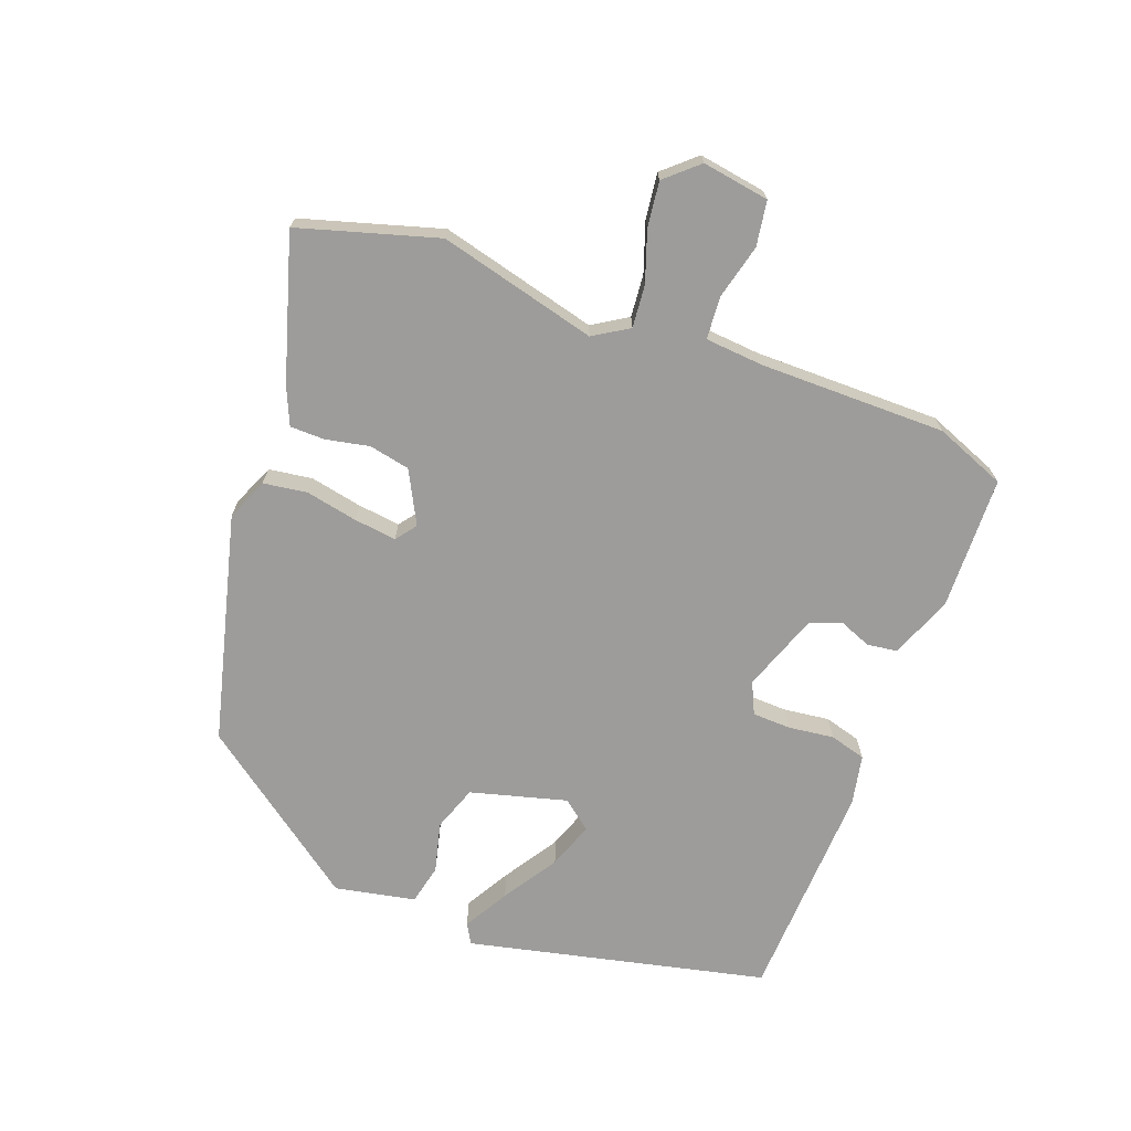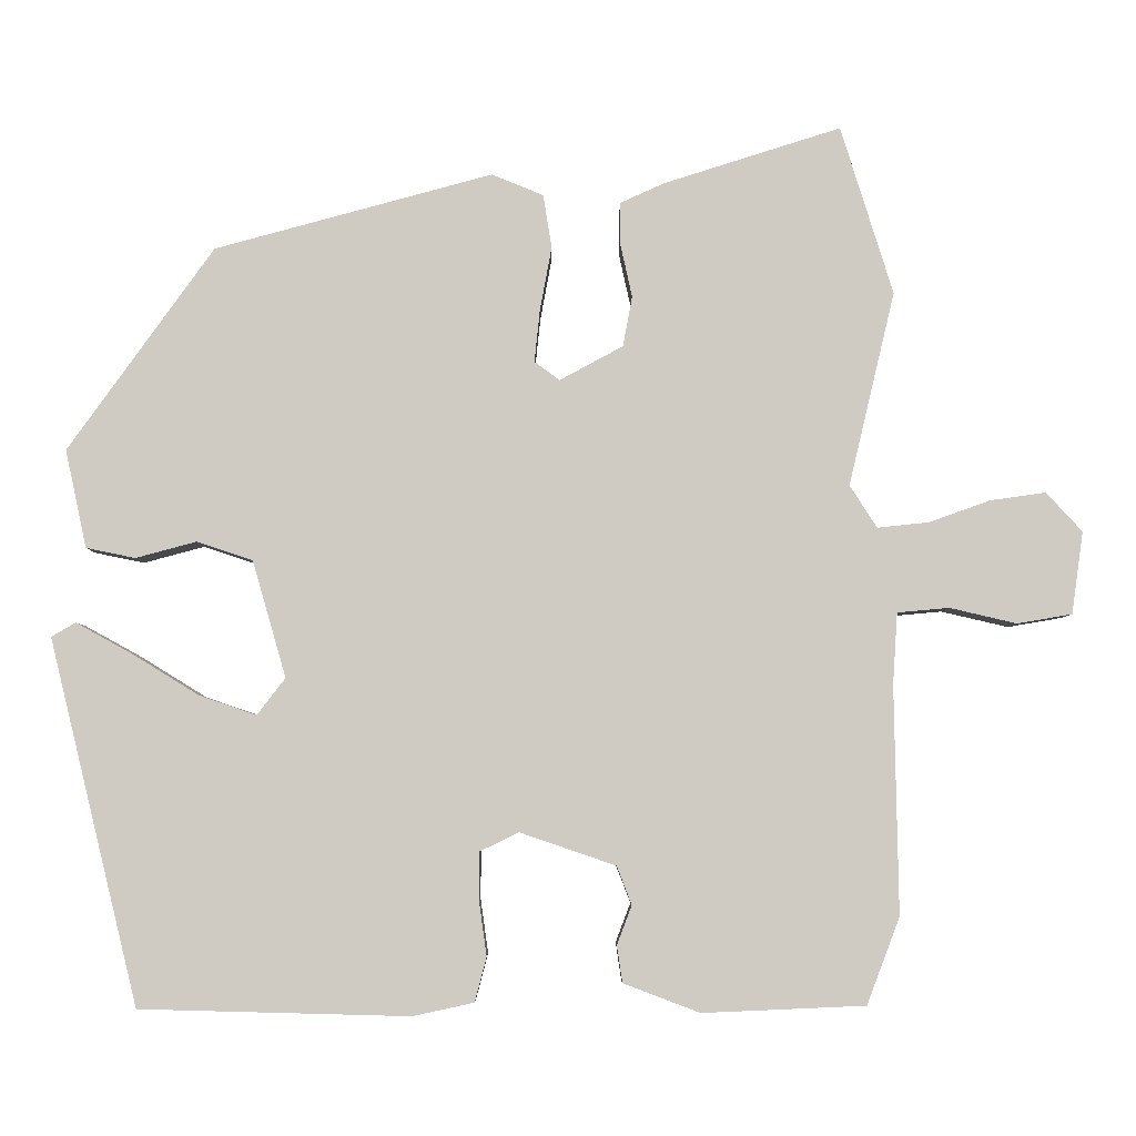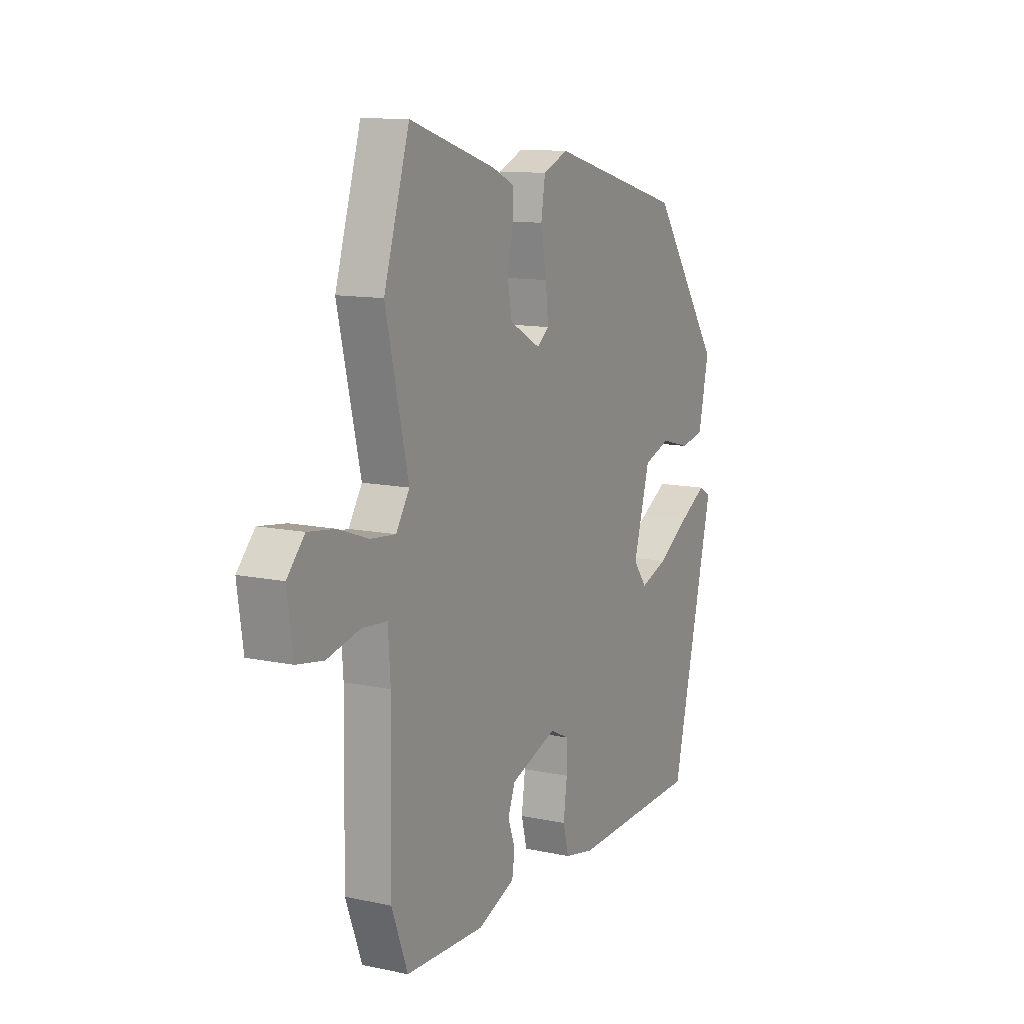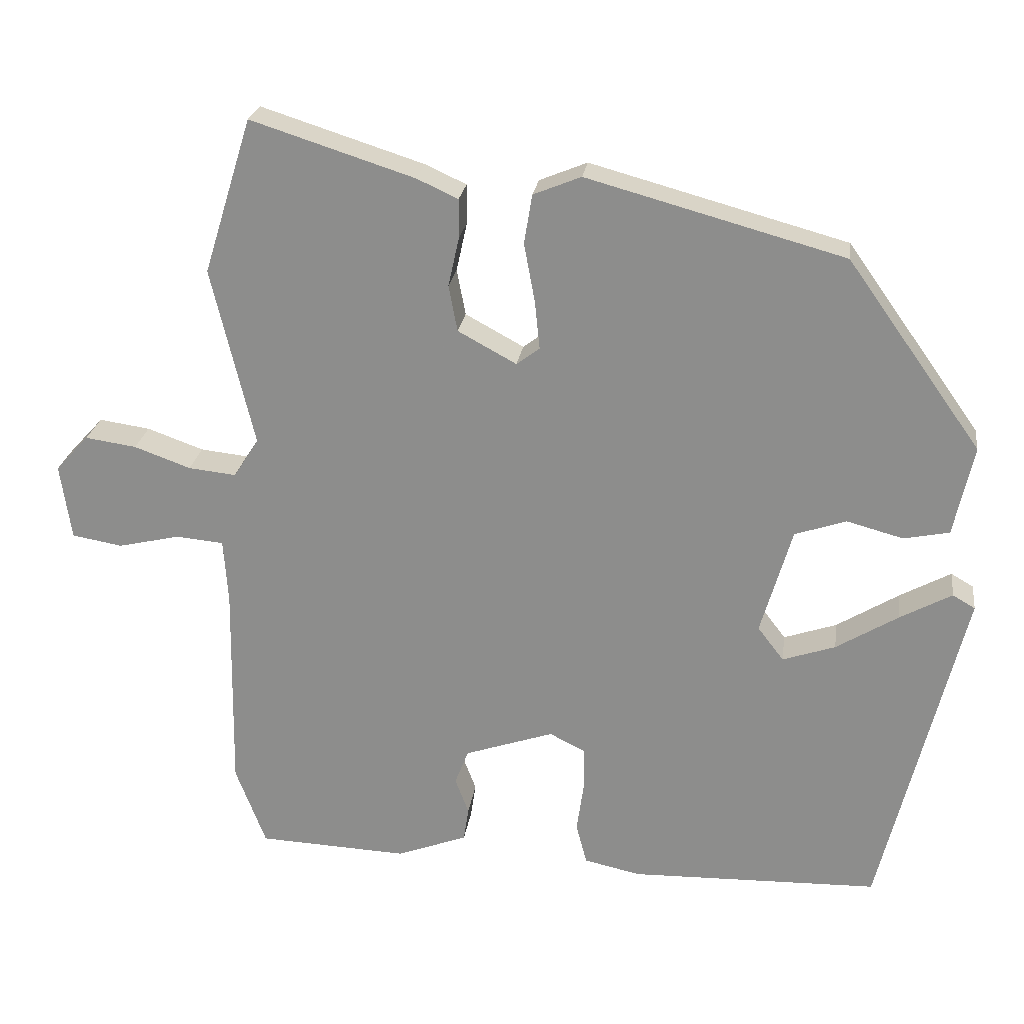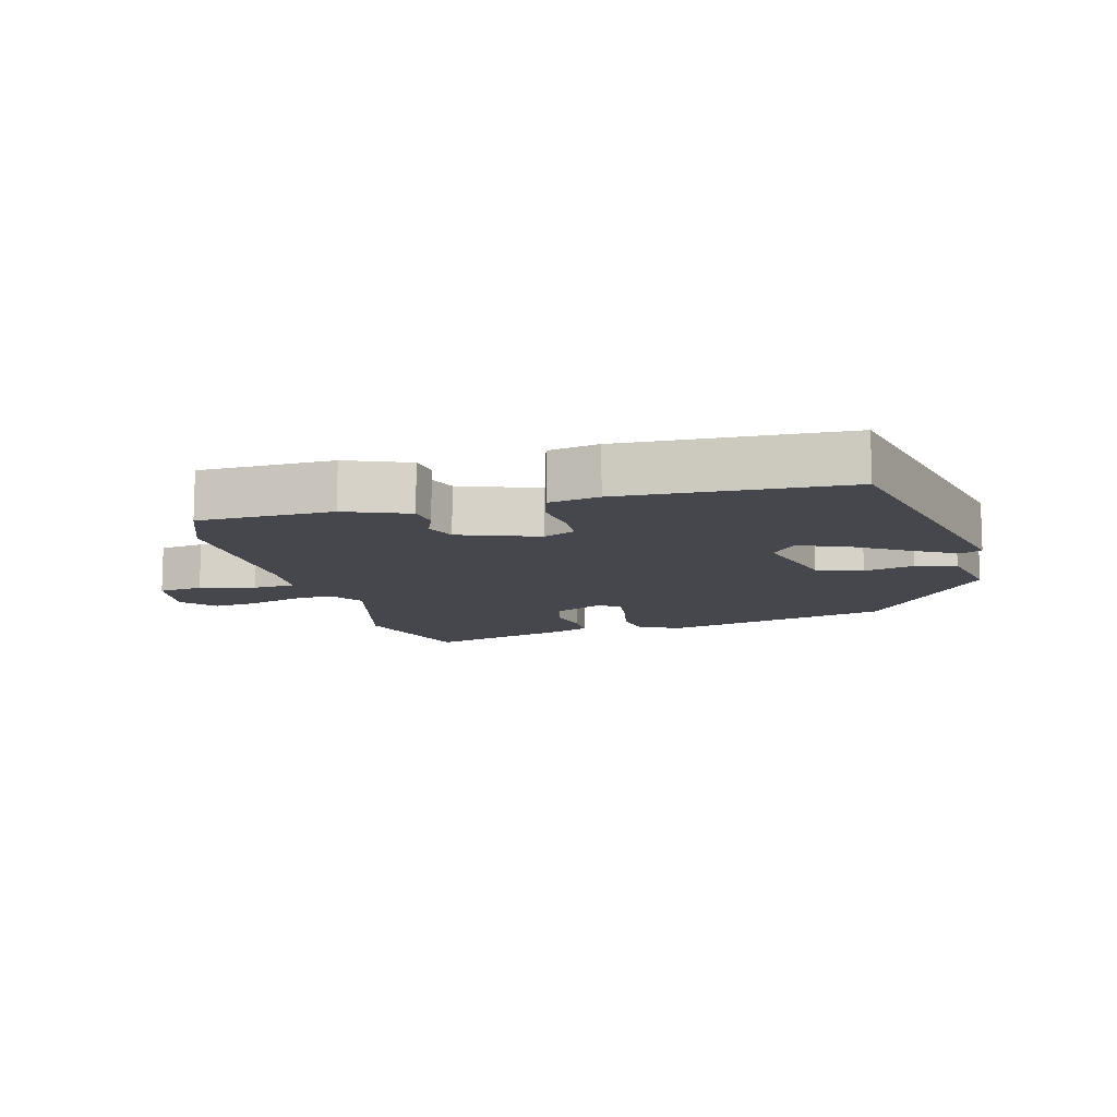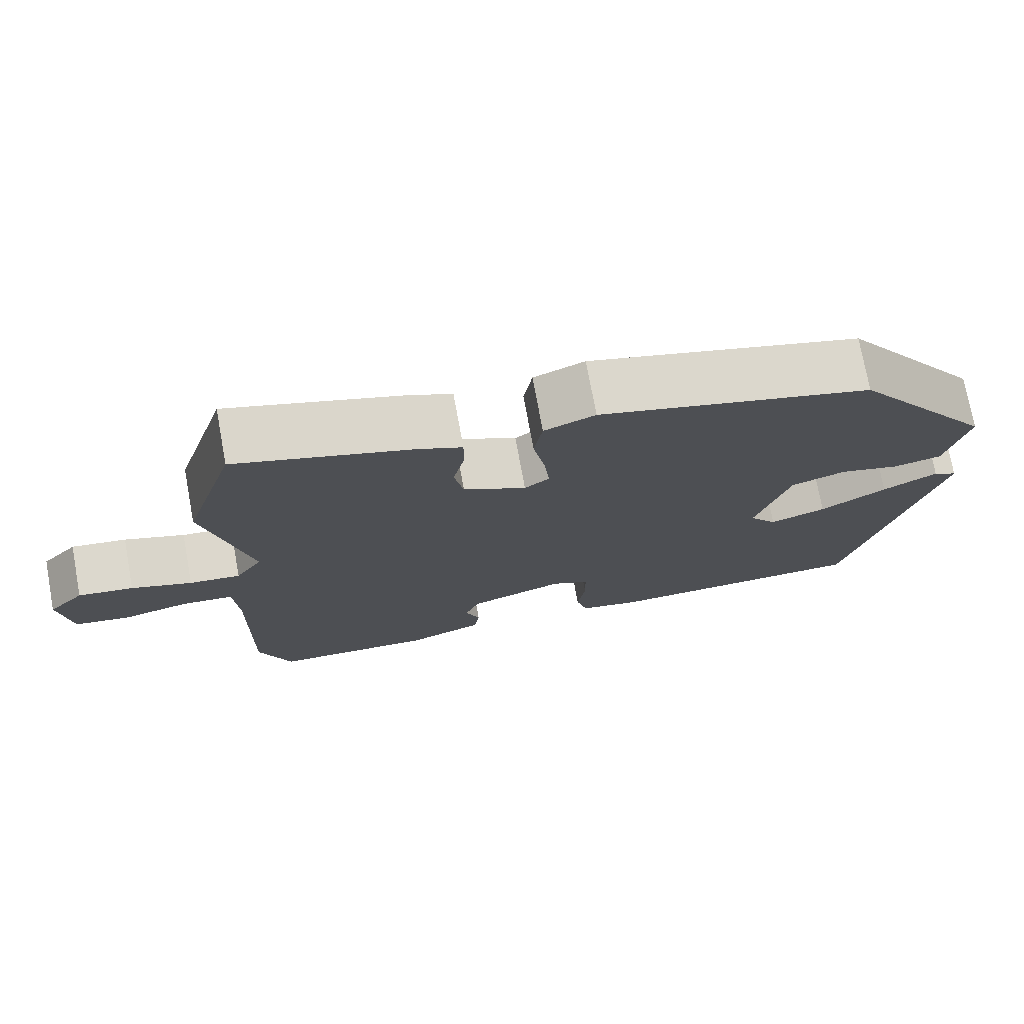
<metadata>
{"format":"obj","ext":"obj","renderer":"f3d","projection":"perspective","resolution":1024,"background":"white","views":[{"elev":-70.1,"azim":68.6,"up":"+Y"},{"elev":-4.9,"azim":-0.2,"up":"+Z"},{"elev":11.9,"azim":116.9,"up":"+Z"},{"elev":24.0,"azim":-172.0,"up":"+Z"},{"elev":-11.0,"azim":-166.3,"up":"+Y"},{"elev":74.6,"azim":169.6,"up":"+Z"}]}
</metadata>
<code>
v 0.469 0.07 0.6
v 0.536 0.07 0.385
v 0.477 0.07 0.137
v 0.512 0.07 0.083
v 0.578 0.07 0.09
v 0.656 0.07 0.118
v 0.727 0.07 0.128
v 0.773 0.07 0.078
v 0.758 0.07 -0.027
v 0.688 0.07 -0.039
v 0.602 0.07 -0.019
v 0.536 0.07 -0.025
v 0.53 0.07 -0.116
v 0.535 0.07 -0.407
v 0.493 0.07 -0.518
v 0.285 0.07 -0.527
v 0.187 0.07 -0.49
v 0.18 0.07 -0.443
v 0.199 0.07 -0.393
v 0.18 0.07 -0.344
v 0.057 0.07 -0.302
v 0.008 0.07 -0.326
v 0.007 0.07 -0.386
v 0.017 0.07 -0.457
v 0.002 0.07 -0.514
v -0.076 0.07 -0.531
v -0.421 0.07 -0.522
v -0.535 0.07 -0.056
v -0.504 0.07 -0.038
v -0.433 0.07 -0.077
v -0.347 0.07 -0.13
v -0.274 0.07 -0.155
v -0.238 0.07 -0.108
v -0.281 0.07 0.041
v -0.352 0.07 0.065
v -0.43 0.07 0.044
v -0.493 0.07 0.057
v -0.52 0.07 0.182
v -0.334 0.07 0.442
v 0.021 0.07 0.539
v 0.087 0.07 0.512
v 0.098 0.07 0.444
v 0.083 0.07 0.363
v 0.076 0.07 0.296
v 0.108 0.07 0.272
v 0.189 0.07 0.316
v 0.201 0.07 0.38
v 0.186 0.07 0.448
v 0.186 0.07 0.502
v 0.243 0.07 0.528
v 0.469 0 0.6
v 0.536 0 0.385
v 0.477 0 0.137
v 0.512 0 0.083
v 0.578 0 0.09
v 0.656 0 0.118
v 0.727 0 0.128
v 0.773 0 0.078
v 0.758 0 -0.027
v 0.688 0 -0.039
v 0.602 0 -0.019
v 0.536 0 -0.025
v 0.53 0 -0.116
v 0.535 0 -0.407
v 0.493 0 -0.518
v 0.285 0 -0.527
v 0.187 0 -0.49
v 0.18 0 -0.443
v 0.199 0 -0.393
v 0.18 0 -0.344
v 0.057 0 -0.302
v 0.008 0 -0.326
v 0.007 0 -0.386
v 0.017 0 -0.457
v 0.002 0 -0.514
v -0.076 0 -0.531
v -0.421 0 -0.522
v -0.535 0 -0.056
v -0.504 0 -0.038
v -0.433 0 -0.077
v -0.347 0 -0.13
v -0.274 0 -0.155
v -0.238 0 -0.108
v -0.281 0 0.041
v -0.352 0 0.065
v -0.43 0 0.044
v -0.493 0 0.057
v -0.52 0 0.182
v -0.334 0 0.442
v 0.021 0 0.539
v 0.087 0 0.512
v 0.098 0 0.444
v 0.083 0 0.363
v 0.076 0 0.296
v 0.108 0 0.272
v 0.189 0 0.316
v 0.201 0 0.38
v 0.186 0 0.448
v 0.186 0 0.502
v 0.243 0 0.528
f 1 2 3
f 50 1 3
f 49 50 3
f 48 49 3
f 47 48 3
f 46 47 3 4
f 45 46 4
f 41 42 43
f 40 41 43
f 39 40 43
f 38 39 43
f 37 38 43
f 36 37 43
f 35 36 43
f 34 35 43 44
f 33 34 44 45
f 29 30 31
f 28 29 31
f 27 28 31
f 26 27 31
f 25 26 31
f 24 25 31
f 23 24 31
f 22 23 31 32
f 33 45 4
f 32 33 4
f 22 32 4
f 21 22 4
f 17 18 19
f 16 17 19
f 15 16 19
f 14 15 19
f 13 14 19
f 12 13 19 20
f 9 10 11
f 8 9 11
f 7 8 11
f 6 7 11
f 5 6 11
f 5 11 12
f 12 20 21
f 5 12 21
f 4 5 21
f 53 52 51
f 53 51 100
f 53 100 99
f 53 99 98
f 53 98 97
f 54 53 97 96
f 54 96 95
f 93 92 91
f 93 91 90
f 93 90 89
f 93 89 88
f 93 88 87
f 93 87 86
f 93 86 85
f 94 93 85 84
f 95 94 84 83
f 81 80 79
f 81 79 78
f 81 78 77
f 81 77 76
f 81 76 75
f 81 75 74
f 81 74 73
f 82 81 73 72
f 54 95 83
f 54 83 82
f 54 82 72
f 54 72 71
f 69 68 67
f 69 67 66
f 69 66 65
f 69 65 64
f 69 64 63
f 70 69 63 62
f 61 60 59
f 61 59 58
f 61 58 57
f 61 57 56
f 61 56 55
f 62 61 55
f 71 70 62
f 71 62 55
f 71 55 54
f 1 51 52 2
f 2 52 53 3
f 3 53 54 4
f 4 54 55 5
f 5 55 56 6
f 6 56 57 7
f 7 57 58 8
f 8 58 59 9
f 9 59 60 10
f 10 60 61 11
f 11 61 62 12
f 12 62 63 13
f 13 63 64 14
f 14 64 65 15
f 15 65 66 16
f 16 66 67 17
f 17 67 68 18
f 18 68 69 19
f 19 69 70 20
f 20 70 71 21
f 21 71 72 22
f 22 72 73 23
f 23 73 74 24
f 24 74 75 25
f 25 75 76 26
f 26 76 77 27
f 27 77 78 28
f 28 78 79 29
f 29 79 80 30
f 30 80 81 31
f 31 81 82 32
f 32 82 83 33
f 33 83 84 34
f 34 84 85 35
f 35 85 86 36
f 36 86 87 37
f 37 87 88 38
f 38 88 89 39
f 39 89 90 40
f 40 90 91 41
f 41 91 92 42
f 42 92 93 43
f 43 93 94 44
f 44 94 95 45
f 45 95 96 46
f 46 96 97 47
f 47 97 98 48
f 48 98 99 49
f 49 99 100 50
f 50 100 51 1

</code>
